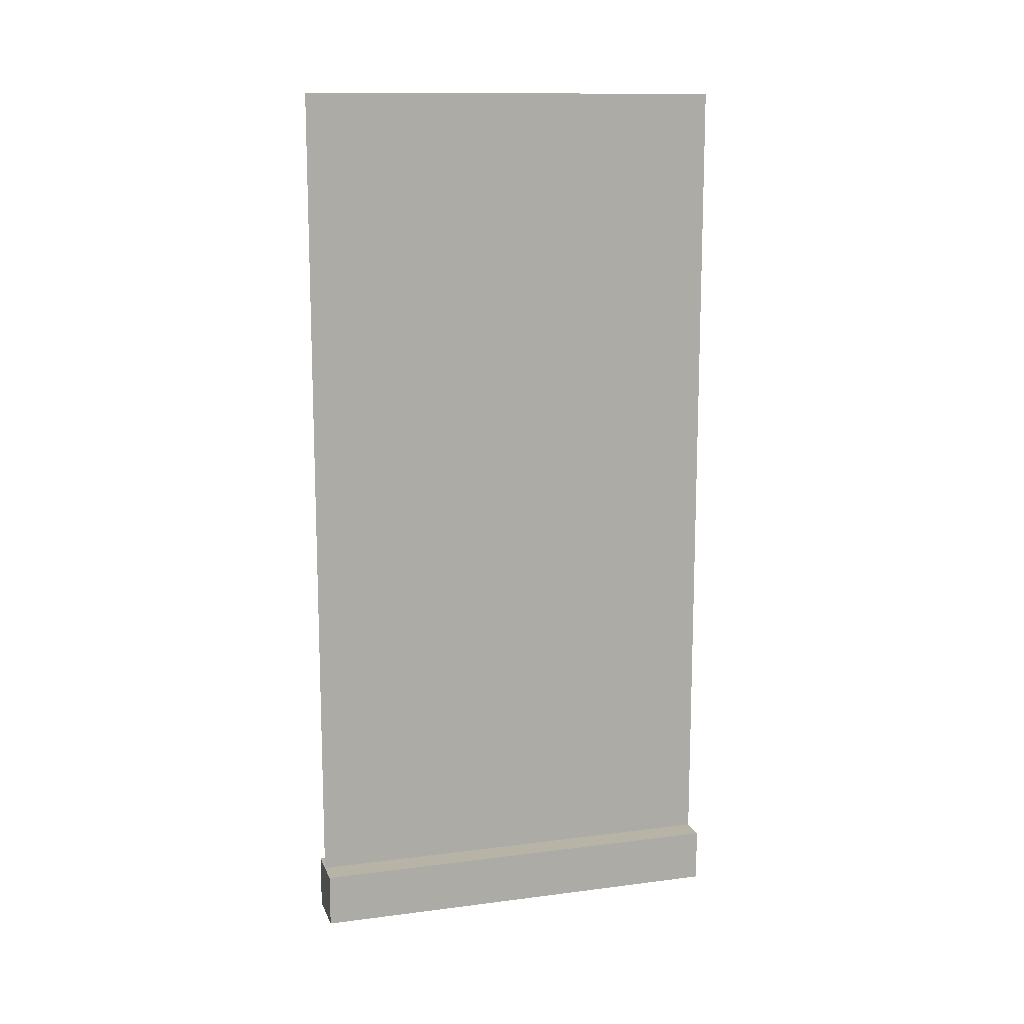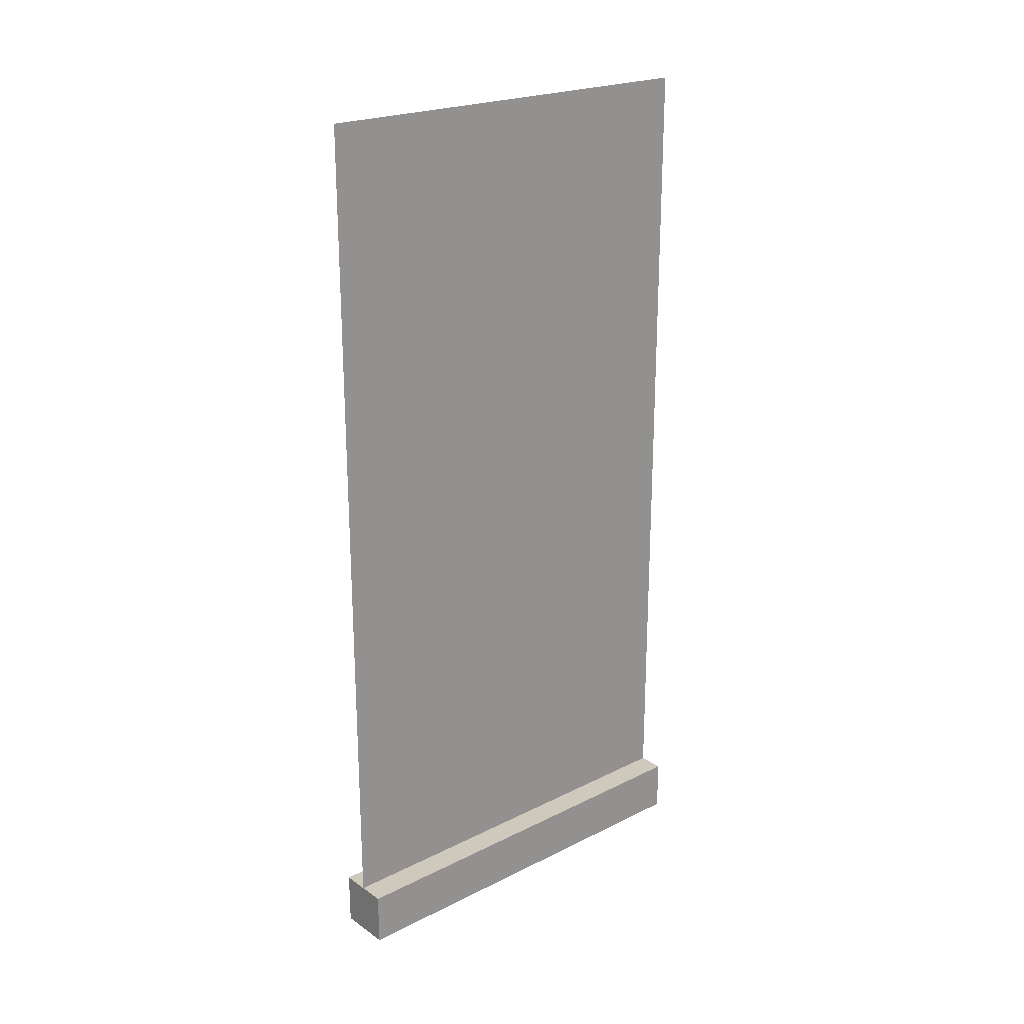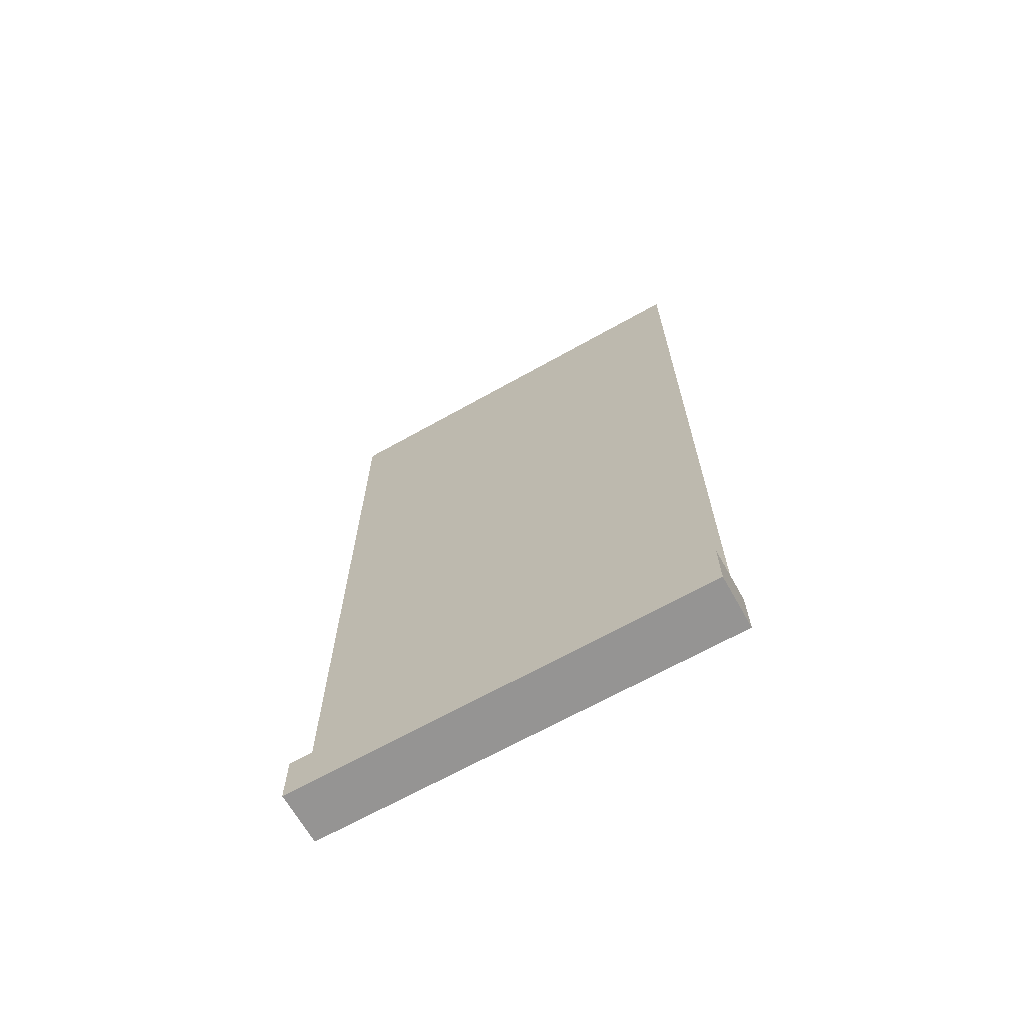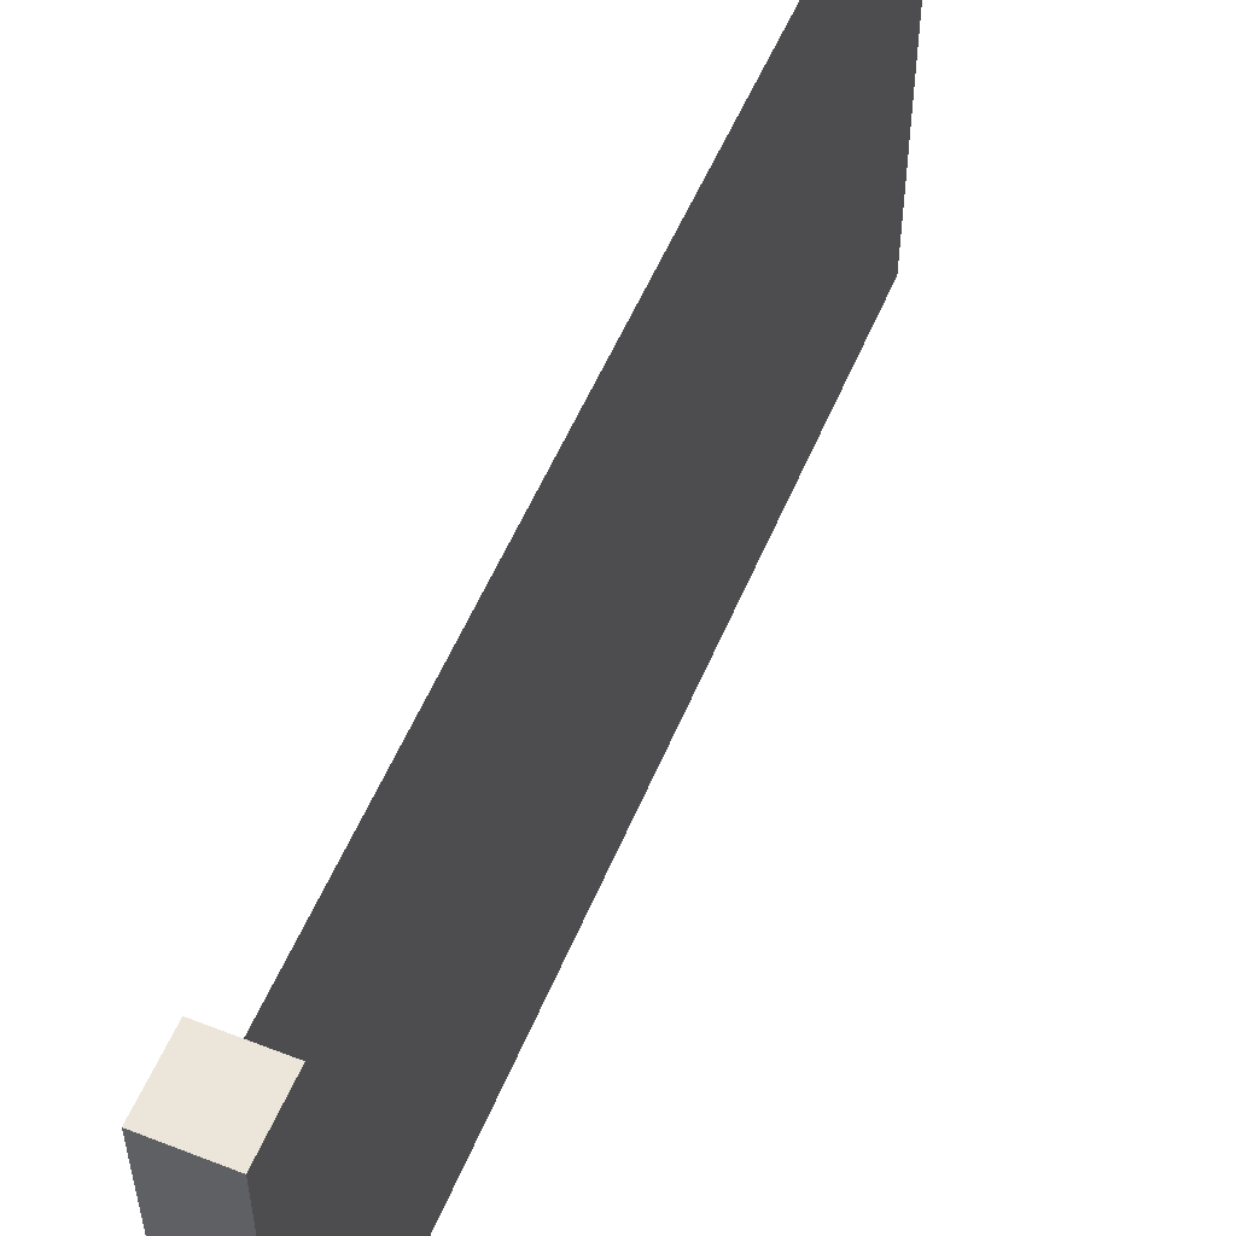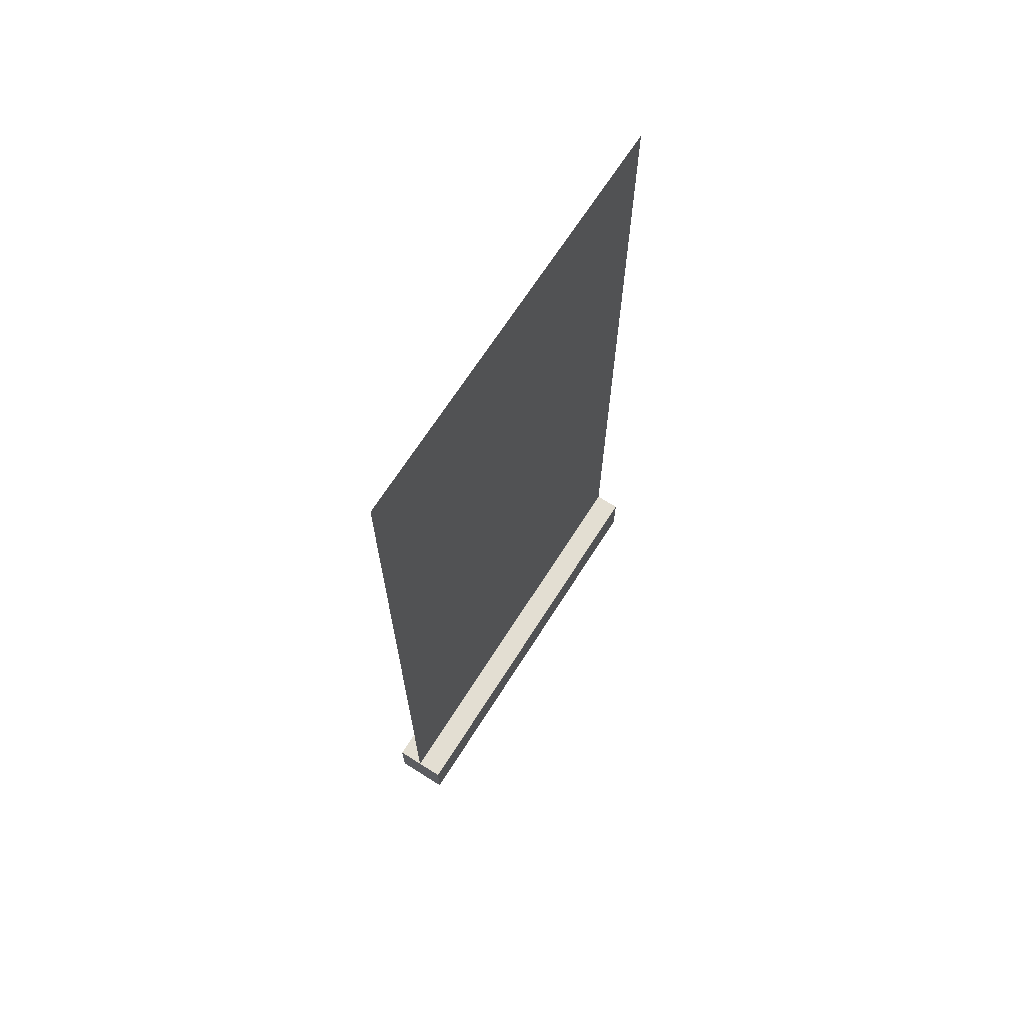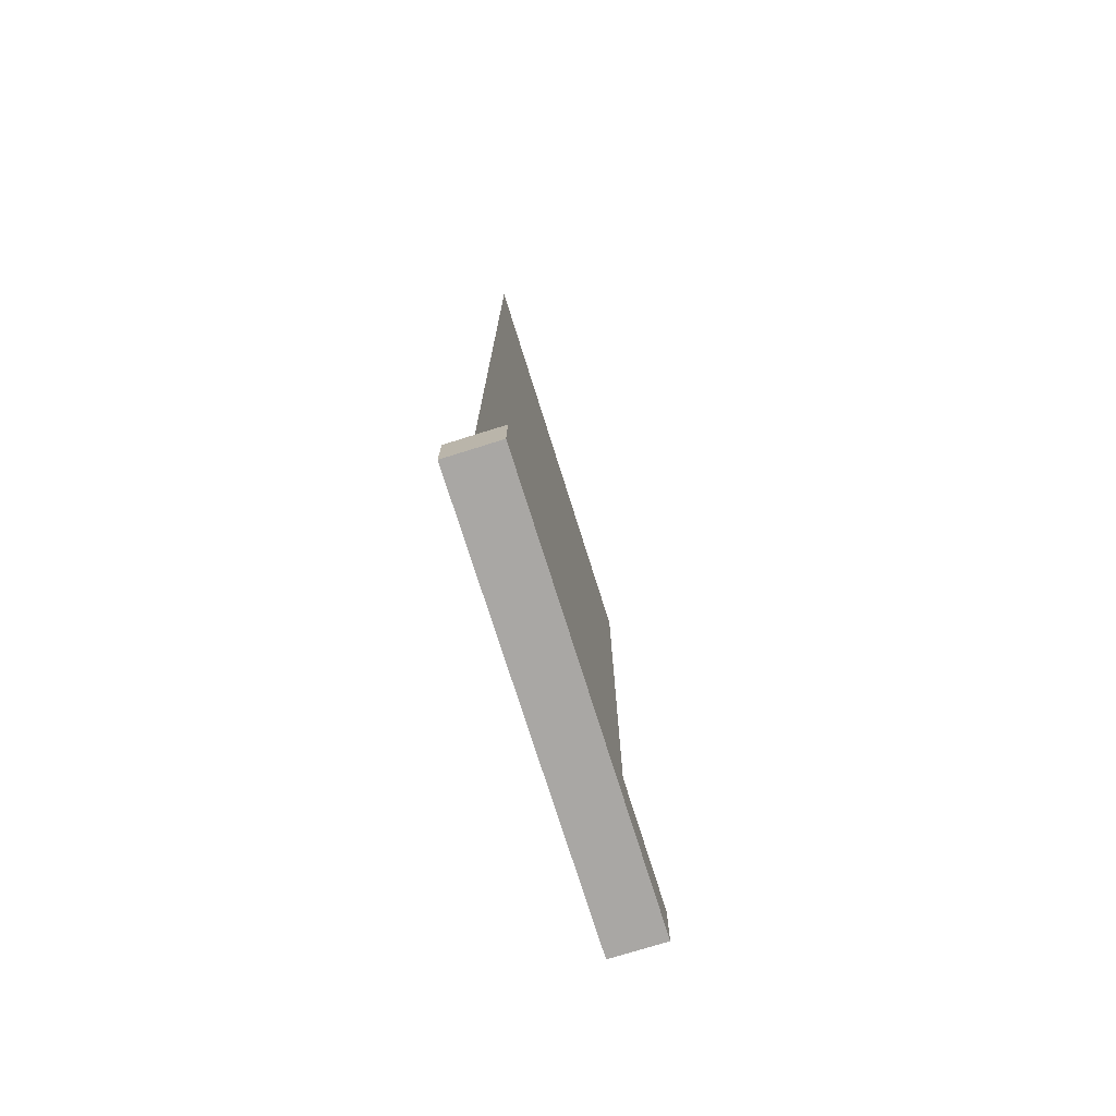
<metadata>
{"format":"obj","ext":"obj","renderer":"f3d","projection":"perspective","resolution":1024,"background":"white","views":[{"elev":12.9,"azim":73.6,"up":"+Y"},{"elev":22.4,"azim":49.4,"up":"+Y"},{"elev":-67.1,"azim":-60.6,"up":"+Y"},{"elev":54.3,"azim":22.4,"up":"+Z"},{"elev":67.7,"azim":32.4,"up":"+Y"},{"elev":-74.7,"azim":-162.6,"up":"+Y"}]}
</metadata>
<code>
o banner
v 0.1 -0.09492 0.8
v 0.1 0.1051 0.8
v -0.1 -0.09492 0.8
v -0.1 0.1051 0.8
v 0 3.2 -0.8
v -0 3.2 0.8
v 0 0.1051 -0.8
v -0 0.1051 0.8
v -0.1 0.1051 -0.8
v -0.1 -0.09492 -0.8
v 0.1 0.1051 -0.8
v 0.1 -0.09492 -0.8
v 0 3.2 -0.8
v -0 3.2 0.8
v 0 0.1051 -0.8
v -0 0.1051 0.8
f 11 4 2
f 6 7 8
f 10 4 9
f 12 9 11
f 1 11 2
f 3 2 4
f 1 10 12
f 15 14 16
f 11 9 4
f 6 5 7
f 10 3 4
f 12 10 9
f 1 12 11
f 3 1 2
f 1 3 10
f 15 13 14

</code>
